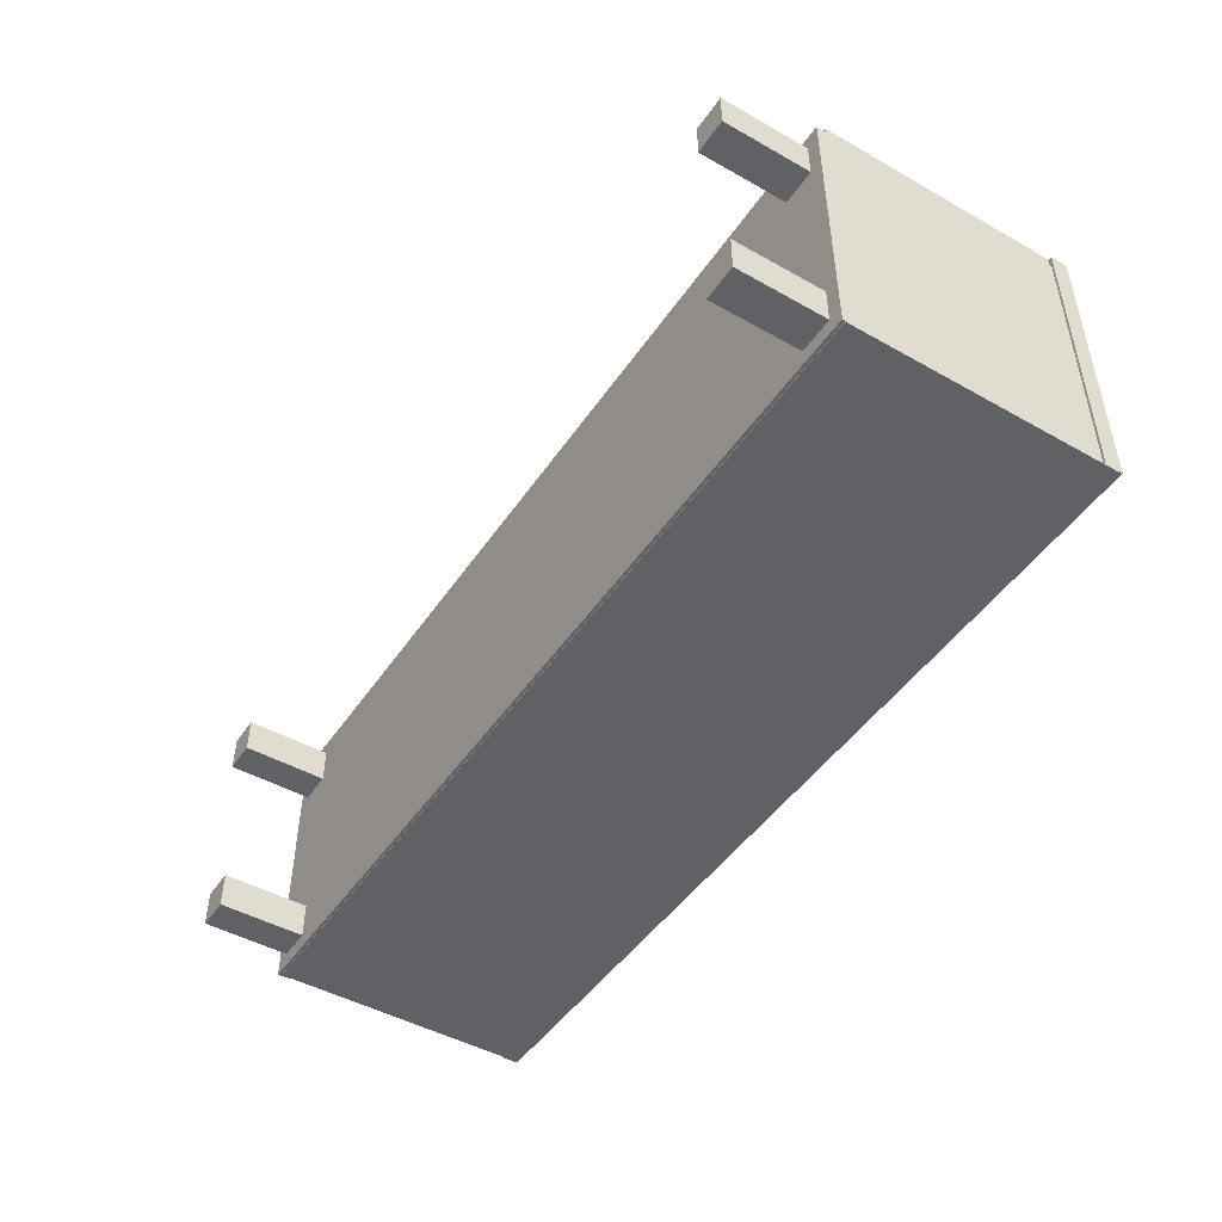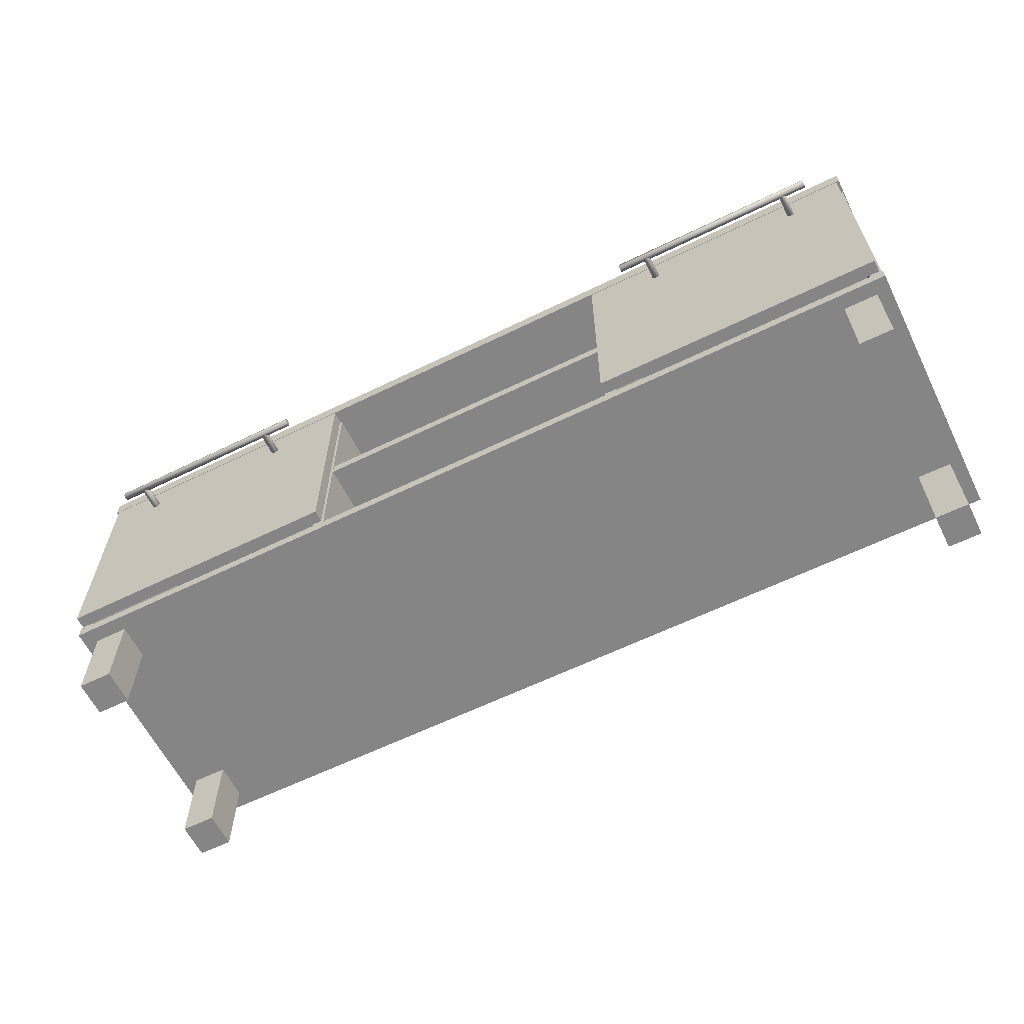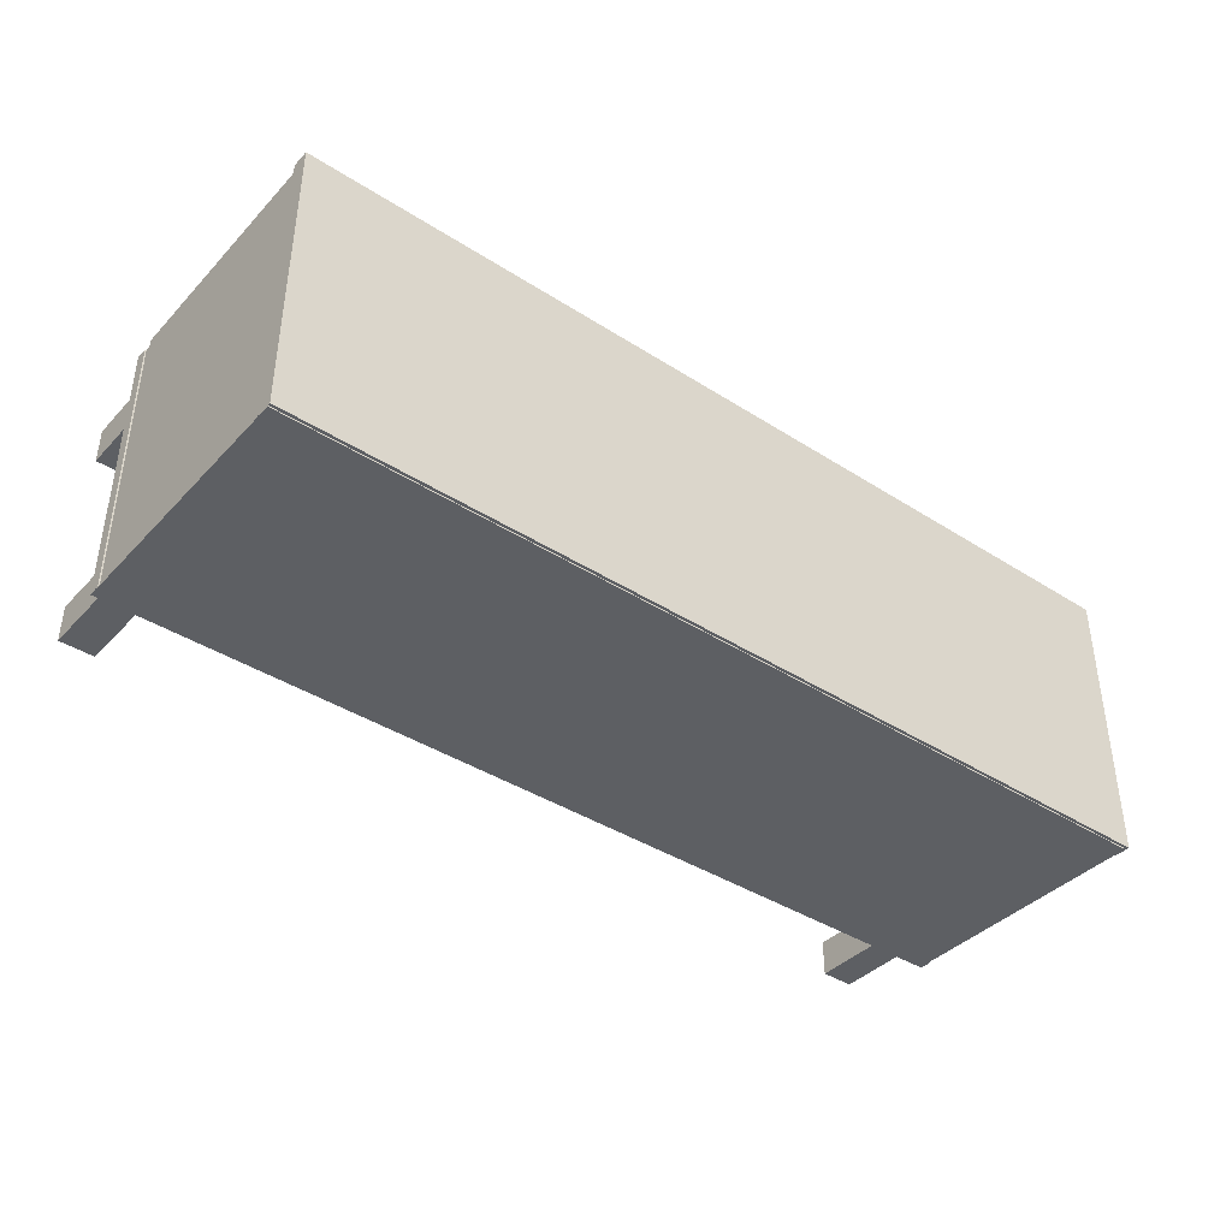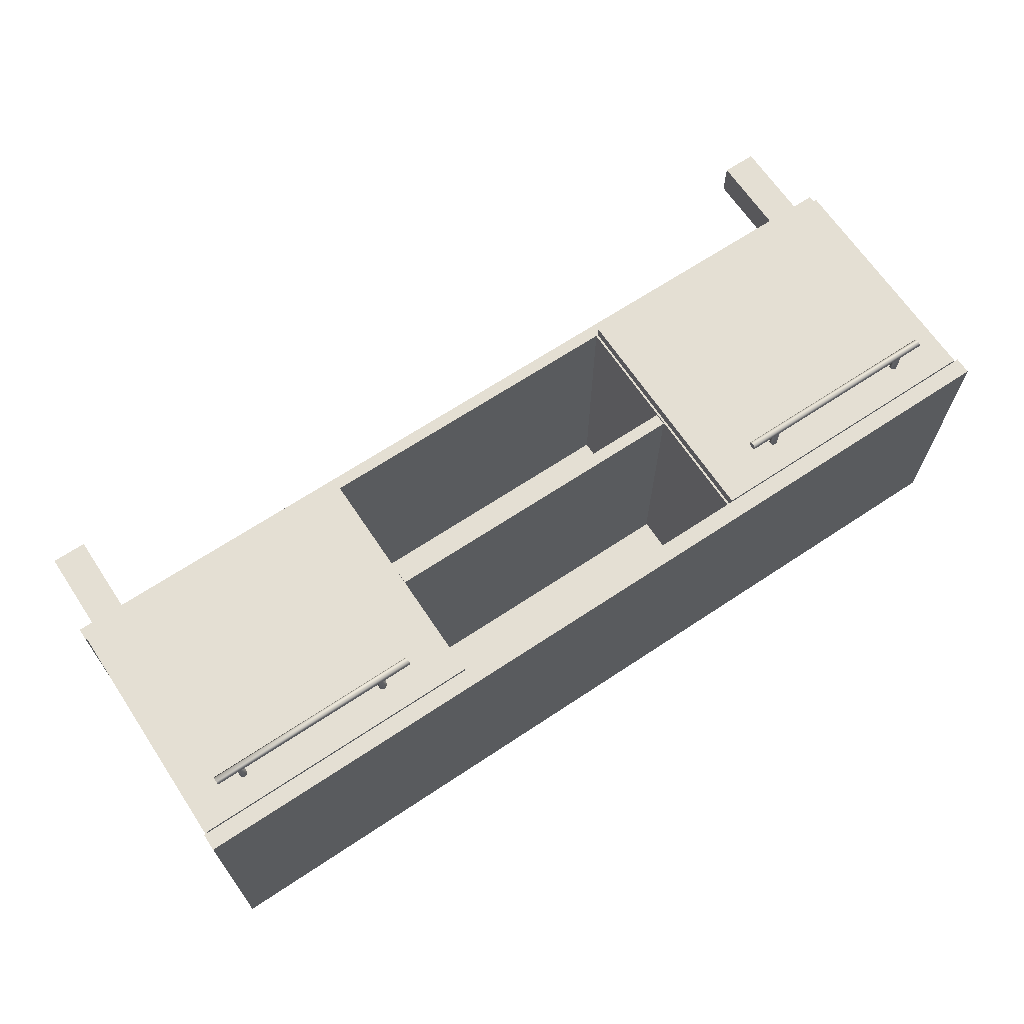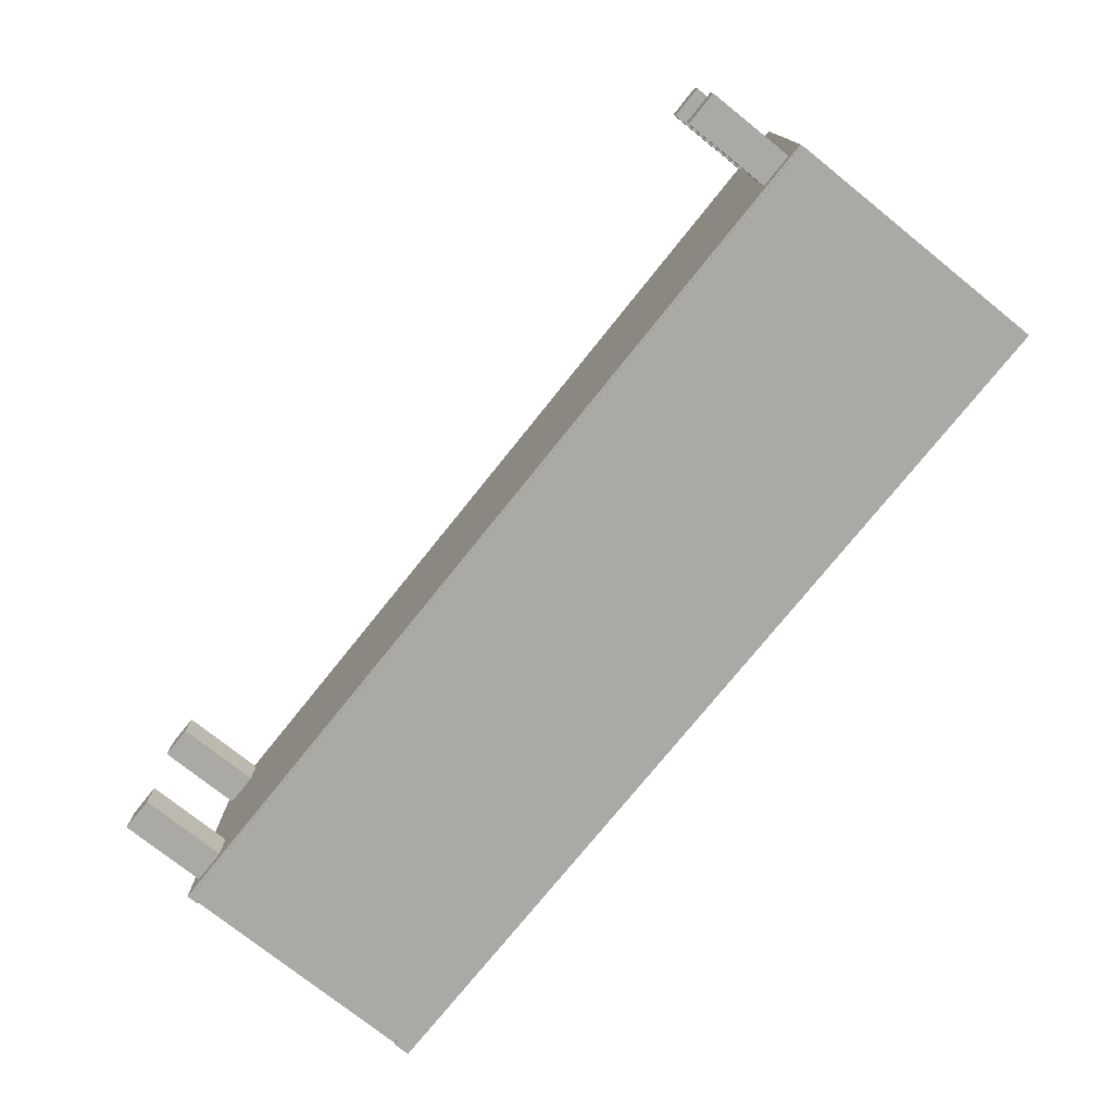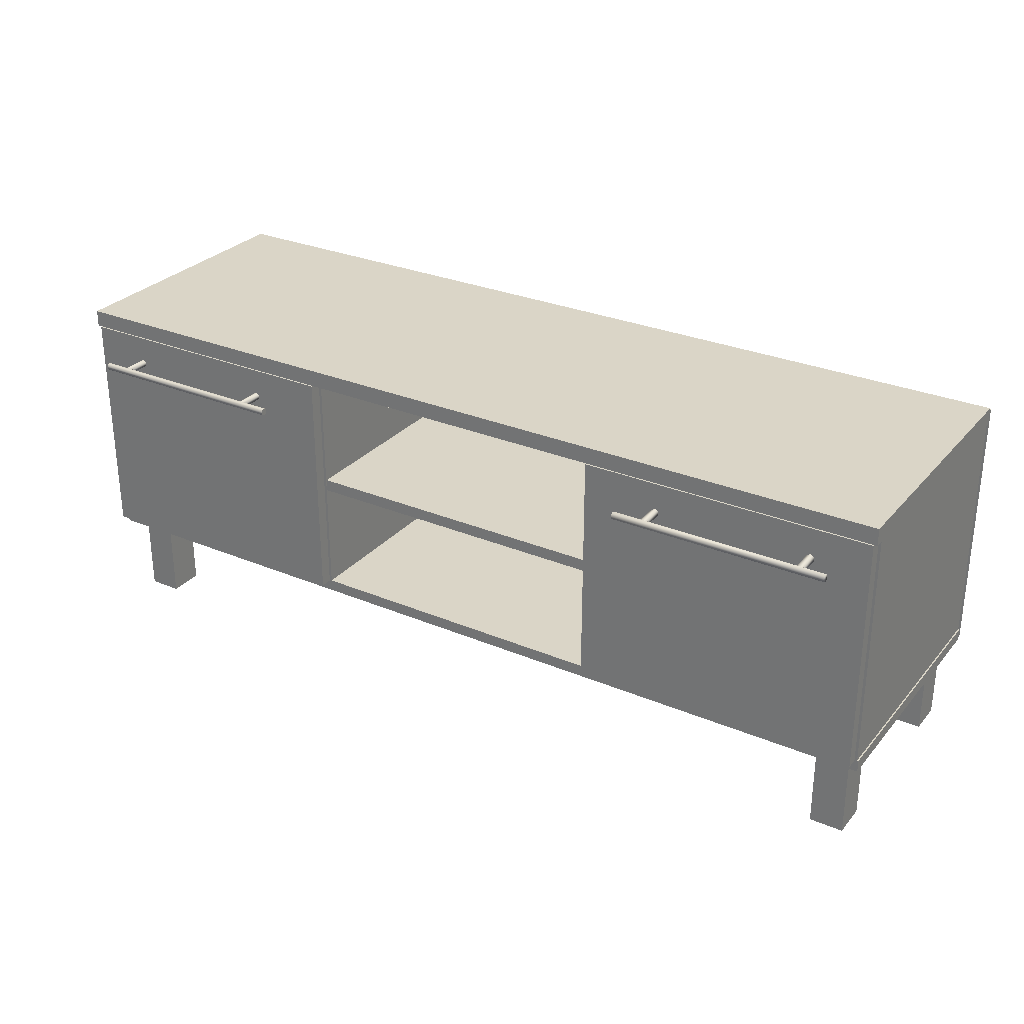
<metadata>
{"format":"obj","ext":"obj","renderer":"f3d","projection":"perspective","resolution":1024,"background":"white","views":[{"elev":-47.1,"azim":57.5,"up":"+Z"},{"elev":-61.8,"azim":26.4,"up":"+Y"},{"elev":-39.9,"azim":141.6,"up":"+Z"},{"elev":66.7,"azim":146.3,"up":"+Z"},{"elev":-75.5,"azim":51.3,"up":"+Z"},{"elev":29.0,"azim":32.1,"up":"+Y"}]}
</metadata>
<code>
o tv-stand
v 1.994 0.8639 -0.1456
v -0.225 0.8639 -0.1456
v -0.225 0.2168 -0.1456
v 1.994 0.2168 -0.1456
v -0.225 0.8639 -0.143
v -0.225 0.2168 -0.143
v 1.994 0.8639 -0.143
v 1.994 0.2168 -0.143
v 0.4863 0.546 0.5196
v 0.4863 0.5162 0.5196
v 0.8774 0.5162 0.5196
v 0.8774 0.546 0.5196
v 0.4863 0.5162 -0.1411
v 0.8774 0.5162 -0.1411
v 0.4863 0.546 -0.1411
v 0.8774 0.546 -0.1411
v 1.268 0.546 0.5196
v 1.268 0.5162 0.5196
v 1.268 0.5162 -0.1411
v 1.268 0.546 -0.1411
v 0.4546 0.2414 0.5196
v 0.4843 0.2414 0.5196
v 0.4843 0.8252 0.5196
v 0.4546 0.8252 0.5196
v 0.4843 0.2414 -0.1411
v 0.4843 0.8252 -0.1411
v 0.4546 0.2414 -0.1411
v 0.4546 0.8252 -0.1411
v 1.3 0.2414 0.5196
v 1.3 0.8252 0.5196
v 1.27 0.8252 0.5196
v 1.27 0.2414 0.5196
v 1.27 0.8252 -0.1411
v 1.27 0.2414 -0.1411
v 1.3 0.8252 -0.1411
v 1.3 0.2414 -0.1411
v -0.2351 0.2414 0.5196
v -0.2054 0.2414 0.5196
v -0.2054 0.8252 0.5196
v -0.2351 0.8252 0.5196
v -0.2054 0.2414 -0.1411
v -0.2054 0.8252 -0.1411
v -0.2351 0.2414 -0.1411
v -0.2351 0.8252 -0.1411
v 1.99 0.2414 0.5196
v 1.99 0.8252 0.5196
v 1.96 0.8252 0.5196
v 1.96 0.2414 0.5196
v 1.96 0.8252 -0.1411
v 1.96 0.2414 -0.1411
v 1.99 0.8252 -0.1411
v 1.99 0.2414 -0.1411
v -0.2384 0.8692 0.5528
v -0.2384 0.8278 0.5528
v 0.8774 0.8278 0.5528
v 0.8774 0.8692 0.5528
v -0.2384 0.8278 -0.141
v 0.8774 0.8278 -0.141
v -0.2384 0.8692 -0.141
v 0.8774 0.8692 -0.141
v 1.993 0.8692 0.5528
v 1.993 0.8278 0.5528
v 1.993 0.8278 -0.141
v 1.993 0.8692 -0.141
v -0.2384 0.2411 0.5196
v -0.2384 0.2114 0.5196
v 0.8774 0.2114 0.5196
v 0.8774 0.2411 0.5196
v -0.2384 0.2114 -0.1411
v 0.8774 0.2114 -0.1411
v -0.2384 0.2411 -0.1411
v 0.8774 0.2411 -0.1411
v 1.993 0.2411 0.5196
v 1.993 0.2114 0.5196
v 1.993 0.2114 -0.1411
v 1.993 0.2411 -0.1411
v 1.959 0.05759 0.484
v 1.877 0.05759 0.484
v 1.877 -0 0.484
v 1.959 -0 0.484
v 1.877 0.05759 0.3957
v 1.877 -0 0.3957
v 1.959 0.05759 0.3957
v 1.959 -0 0.3957
v 1.959 0.06911 -0.1029
v 1.959 0 -0.1029
v 1.877 0 -0.1029
v 1.877 0.06911 -0.1029
v 1.877 0 -0.01463
v 1.877 0.06911 -0.01463
v 1.959 0 -0.01463
v 1.959 0.06911 -0.01463
v -0.2035 0.06527 0.484
v -0.2035 0 0.484
v -0.1209 0 0.484
v -0.1209 0.06527 0.484
v -0.1209 0 0.3957
v -0.1209 0.06527 0.3957
v -0.2035 0 0.3957
v -0.2035 0.06527 0.3957
v -0.2035 0.07679 -0.1029
v -0.1209 0.07679 -0.1029
v -0.1209 1e-06 -0.1029
v -0.2035 1e-06 -0.1029
v -0.1209 0.07679 -0.01463
v -0.1209 1e-06 -0.01463
v -0.2035 0.07679 -0.01463
v -0.2035 1e-06 -0.01463
v 1.959 0.215 0.3957
v 1.877 0.215 0.3957
v 1.877 0.215 0.484
v 1.959 0.215 0.484
v 1.959 0.215 -0.01463
v 1.959 0.215 -0.1029
v 1.877 0.215 -0.1029
v 1.877 0.215 -0.01463
v -0.2035 0.215 0.3957
v -0.2035 0.215 0.484
v -0.1209 0.215 0.484
v -0.1209 0.215 0.3957
v -0.2035 0.215 -0.01463
v -0.1209 0.215 -0.01463
v -0.1209 0.215 -0.1029
v -0.2035 0.215 -0.1029
v -0.2301 0.2414 0.5229
v -0.2301 0.2414 0.5526
v -0.2301 0.8252 0.5526
v -0.2301 0.8252 0.5229
v 0.4804 0.2414 0.5526
v 0.4804 0.8252 0.5526
v 0.4804 0.2414 0.5229
v 0.4804 0.8252 0.5229
v 0.3719 0.7515 0.614
v 0.3719 0.7566 0.6052
v 0.3719 0.7616 0.614
v -0.1516 0.7515 0.614
v -0.1516 0.7616 0.614
v -0.1516 0.7566 0.6052
v 0.3719 0.7465 0.6052
v -0.1516 0.7465 0.6052
v 0.3719 0.7414 0.614
v -0.1516 0.7414 0.614
v 0.3719 0.7465 0.6227
v -0.1516 0.7465 0.6227
v 0.3719 0.7566 0.6227
v -0.1516 0.7566 0.6227
v -0.08867 0.7515 0.5324
v -0.09742 0.7566 0.5324
v -0.08867 0.7616 0.5324
v -0.08867 0.7515 0.6132
v -0.08867 0.7616 0.6132
v -0.09742 0.7566 0.6132
v -0.09742 0.7465 0.5324
v -0.09742 0.7465 0.6132
v -0.08867 0.7414 0.5324
v -0.08867 0.7414 0.6132
v -0.07992 0.7465 0.5324
v -0.07992 0.7465 0.6132
v -0.07992 0.7566 0.5324
v -0.07992 0.7566 0.6132
v 0.2965 0.7515 0.5324
v 0.2877 0.7566 0.5324
v 0.2965 0.7616 0.5324
v 0.2965 0.7515 0.6132
v 0.2965 0.7616 0.6132
v 0.2877 0.7566 0.6132
v 0.2877 0.7465 0.5324
v 0.2877 0.7465 0.6132
v 0.2965 0.7414 0.5324
v 0.2965 0.7414 0.6132
v 0.3052 0.7465 0.5324
v 0.3052 0.7465 0.6132
v 0.3052 0.7566 0.5324
v 0.3052 0.7566 0.6132
v 1.985 0.2414 0.5229
v 1.985 0.8252 0.5229
v 1.985 0.8252 0.5526
v 1.985 0.2414 0.5526
v 1.274 0.8252 0.5526
v 1.274 0.2414 0.5526
v 1.274 0.8252 0.5229
v 1.274 0.2414 0.5229
v 1.384 0.7515 0.614
v 1.384 0.7616 0.614
v 1.384 0.7566 0.6052
v 1.908 0.7515 0.614
v 1.908 0.7566 0.6052
v 1.908 0.7616 0.614
v 1.384 0.7465 0.6052
v 1.908 0.7465 0.6052
v 1.384 0.7414 0.614
v 1.908 0.7414 0.614
v 1.384 0.7465 0.6227
v 1.908 0.7465 0.6227
v 1.384 0.7566 0.6227
v 1.908 0.7566 0.6227
v 1.845 0.7515 0.5324
v 1.845 0.7616 0.5324
v 1.853 0.7566 0.5324
v 1.845 0.7515 0.6132
v 1.853 0.7566 0.6132
v 1.845 0.7616 0.6132
v 1.853 0.7465 0.5324
v 1.853 0.7465 0.6132
v 1.845 0.7414 0.5324
v 1.845 0.7414 0.6132
v 1.836 0.7465 0.5324
v 1.836 0.7465 0.6132
v 1.836 0.7566 0.5324
v 1.836 0.7566 0.6132
v 1.46 0.7515 0.5324
v 1.46 0.7616 0.5324
v 1.468 0.7566 0.5324
v 1.46 0.7515 0.6132
v 1.468 0.7566 0.6132
v 1.46 0.7616 0.6132
v 1.468 0.7465 0.5324
v 1.468 0.7465 0.6132
v 1.46 0.7414 0.5324
v 1.46 0.7414 0.6132
v 1.451 0.7465 0.5324
v 1.451 0.7465 0.6132
v 1.451 0.7566 0.5324
v 1.451 0.7566 0.6132
f 1 2 3
f 1 3 4
f 2 5 6
f 2 6 3
f 5 7 8
f 5 8 6
f 7 1 4
f 7 4 8
f 4 3 6
f 4 6 8
f 2 1 7
f 2 7 5
f 9 10 11
f 9 11 12
f 10 13 14
f 10 14 11
f 13 15 16
f 13 16 14
f 15 9 12
f 15 12 16
f 15 13 10
f 15 10 9
f 17 12 11
f 17 11 18
f 18 11 14
f 18 14 19
f 19 14 16
f 19 16 20
f 20 16 12
f 20 12 17
f 20 17 18
f 20 18 19
f 21 22 23
f 21 23 24
f 22 25 26
f 22 26 23
f 25 27 28
f 25 28 26
f 27 21 24
f 27 24 28
f 27 25 22
f 27 22 21
f 23 26 28
f 23 28 24
f 29 30 31
f 29 31 32
f 32 31 33
f 32 33 34
f 34 33 35
f 34 35 36
f 36 35 30
f 36 30 29
f 36 29 32
f 36 32 34
f 31 30 35
f 31 35 33
f 37 38 39
f 37 39 40
f 38 41 42
f 38 42 39
f 41 43 44
f 41 44 42
f 43 37 40
f 43 40 44
f 43 41 38
f 43 38 37
f 39 42 44
f 39 44 40
f 45 46 47
f 45 47 48
f 48 47 49
f 48 49 50
f 50 49 51
f 50 51 52
f 52 51 46
f 52 46 45
f 52 45 48
f 52 48 50
f 47 46 51
f 47 51 49
f 53 54 55
f 53 55 56
f 54 57 58
f 54 58 55
f 57 59 60
f 57 60 58
f 59 53 56
f 59 56 60
f 59 57 54
f 59 54 53
f 61 56 55
f 61 55 62
f 62 55 58
f 62 58 63
f 63 58 60
f 63 60 64
f 64 60 56
f 64 56 61
f 64 61 62
f 64 62 63
f 65 66 67
f 65 67 68
f 66 69 70
f 66 70 67
f 69 71 72
f 69 72 70
f 71 65 68
f 71 68 72
f 71 69 66
f 71 66 65
f 73 68 67
f 73 67 74
f 74 67 70
f 74 70 75
f 75 70 72
f 75 72 76
f 76 72 68
f 76 68 73
f 76 73 74
f 76 74 75
f 125 126 127
f 125 127 128
f 126 129 130
f 126 130 127
f 129 131 132
f 129 132 130
f 131 125 128
f 131 128 132
f 126 125 131
f 126 131 129
f 127 130 132
f 127 132 128
f 77 78 79
f 77 79 80
f 78 81 82
f 78 82 79
f 81 83 84
f 81 84 82
f 83 77 80
f 83 80 84
f 80 79 82
f 80 82 84
f 85 86 87
f 85 87 88
f 88 87 89
f 88 89 90
f 90 89 91
f 90 91 92
f 92 91 86
f 92 86 85
f 86 91 89
f 86 89 87
f 93 94 95
f 93 95 96
f 96 95 97
f 96 97 98
f 98 97 99
f 98 99 100
f 100 99 94
f 100 94 93
f 94 99 97
f 94 97 95
f 101 102 103
f 101 103 104
f 102 105 106
f 102 106 103
f 105 107 108
f 105 108 106
f 107 101 104
f 107 104 108
f 104 103 106
f 104 106 108
f 109 110 111
f 109 111 112
f 113 114 115
f 113 115 116
f 117 118 119
f 117 119 120
f 121 122 123
f 121 123 124
f 112 111 78
f 112 78 77
f 111 110 81
f 111 81 78
f 110 109 83
f 110 83 81
f 109 112 77
f 109 77 83
f 114 85 88
f 114 88 115
f 115 88 90
f 115 90 116
f 116 90 92
f 116 92 113
f 113 92 85
f 113 85 114
f 118 93 96
f 118 96 119
f 119 96 98
f 119 98 120
f 120 98 100
f 120 100 117
f 117 100 93
f 117 93 118
f 124 123 102
f 124 102 101
f 123 122 105
f 123 105 102
f 122 121 107
f 122 107 105
f 121 124 101
f 121 101 107
f 133 134 135
f 136 137 138
f 135 134 138
f 135 138 137
f 133 139 134
f 136 138 140
f 134 139 140
f 134 140 138
f 133 141 139
f 136 140 142
f 139 141 142
f 139 142 140
f 133 143 141
f 136 142 144
f 141 143 144
f 141 144 142
f 133 145 143
f 136 144 146
f 143 145 146
f 143 146 144
f 133 135 145
f 136 146 137
f 145 135 137
f 145 137 146
f 147 148 149
f 150 151 152
f 149 148 152
f 149 152 151
f 147 153 148
f 150 152 154
f 148 153 154
f 148 154 152
f 147 155 153
f 150 154 156
f 153 155 156
f 153 156 154
f 147 157 155
f 150 156 158
f 155 157 158
f 155 158 156
f 147 159 157
f 150 158 160
f 157 159 160
f 157 160 158
f 147 149 159
f 150 160 151
f 159 149 151
f 159 151 160
f 161 162 163
f 164 165 166
f 163 162 166
f 163 166 165
f 161 167 162
f 164 166 168
f 162 167 168
f 162 168 166
f 161 169 167
f 164 168 170
f 167 169 170
f 167 170 168
f 161 171 169
f 164 170 172
f 169 171 172
f 169 172 170
f 161 173 171
f 164 172 174
f 171 173 174
f 171 174 172
f 161 163 173
f 164 174 165
f 173 163 165
f 173 165 174
f 183 184 185
f 186 187 188
f 184 188 187
f 184 187 185
f 183 185 189
f 186 190 187
f 185 187 190
f 185 190 189
f 183 189 191
f 186 192 190
f 189 190 192
f 189 192 191
f 183 191 193
f 186 194 192
f 191 192 194
f 191 194 193
f 183 193 195
f 186 196 194
f 193 194 196
f 193 196 195
f 183 195 184
f 186 188 196
f 195 196 188
f 195 188 184
f 197 198 199
f 200 201 202
f 198 202 201
f 198 201 199
f 197 199 203
f 200 204 201
f 199 201 204
f 199 204 203
f 197 203 205
f 200 206 204
f 203 204 206
f 203 206 205
f 197 205 207
f 200 208 206
f 205 206 208
f 205 208 207
f 197 207 209
f 200 210 208
f 207 208 210
f 207 210 209
f 197 209 198
f 200 202 210
f 209 210 202
f 209 202 198
f 211 212 213
f 214 215 216
f 212 216 215
f 212 215 213
f 211 213 217
f 214 218 215
f 213 215 218
f 213 218 217
f 211 217 219
f 214 220 218
f 217 218 220
f 217 220 219
f 211 219 221
f 214 222 220
f 219 220 222
f 219 222 221
f 211 221 223
f 214 224 222
f 221 222 224
f 221 224 223
f 211 223 212
f 214 216 224
f 223 224 216
f 223 216 212
f 175 176 177
f 175 177 178
f 178 177 179
f 178 179 180
f 180 179 181
f 180 181 182
f 176 175 182
f 176 182 181
f 182 175 178
f 182 178 180
f 177 176 181
f 177 181 179

</code>
